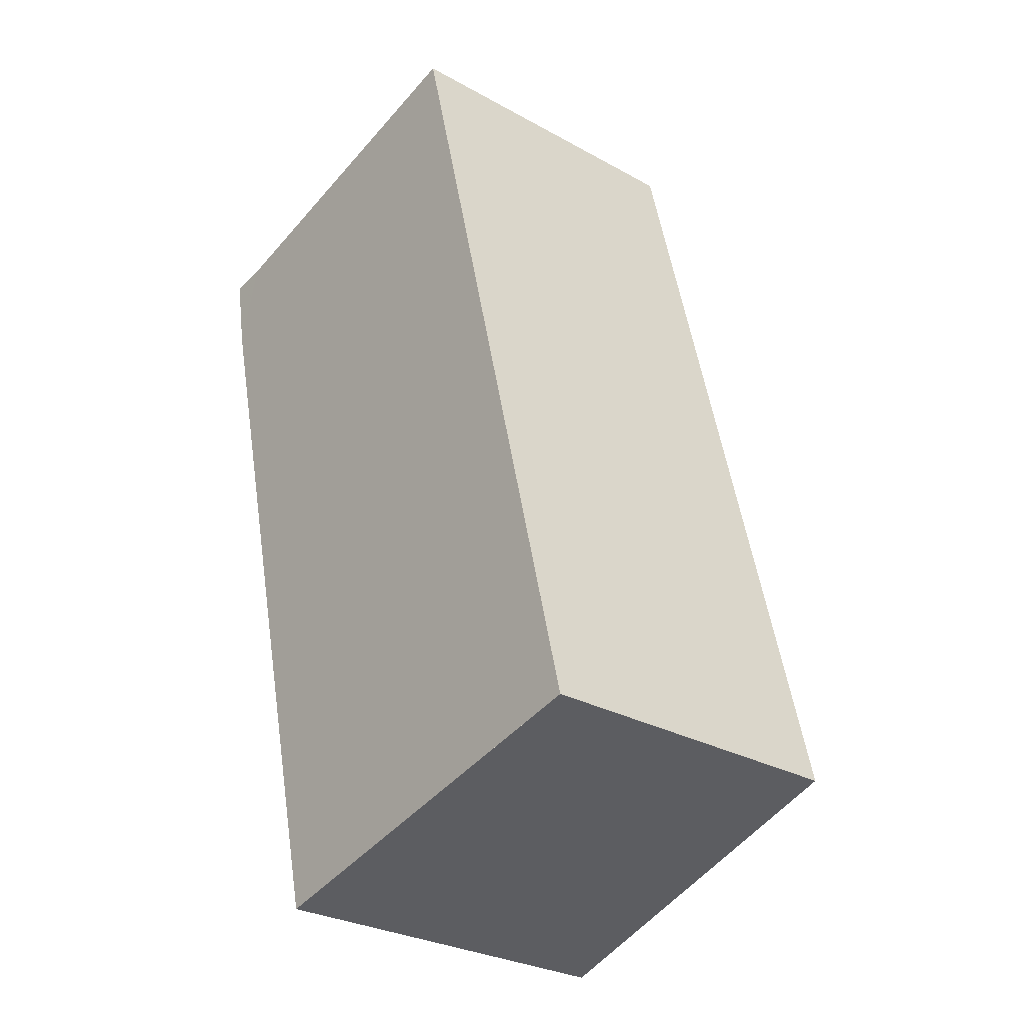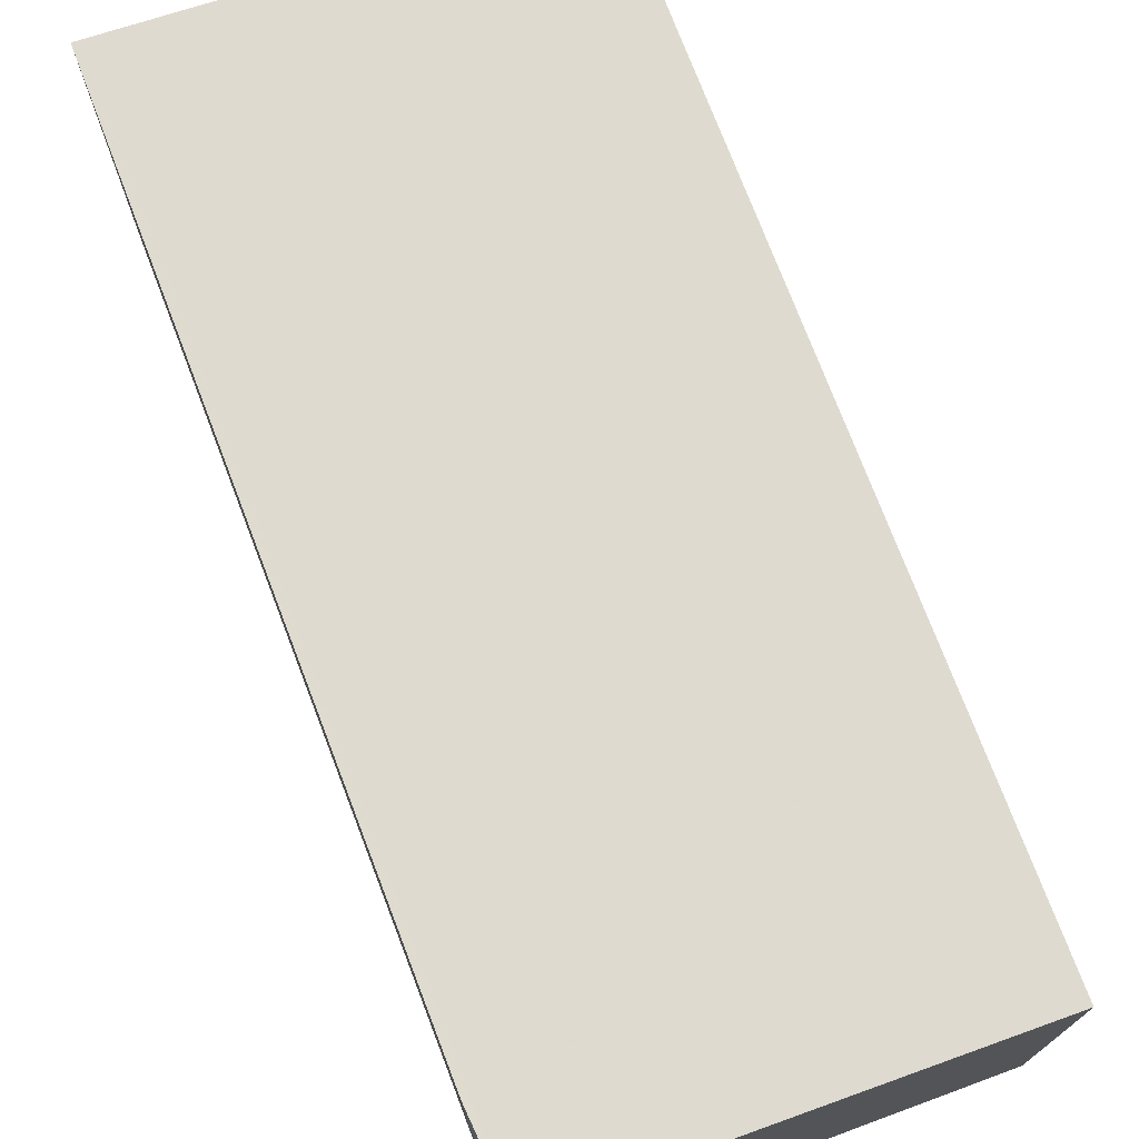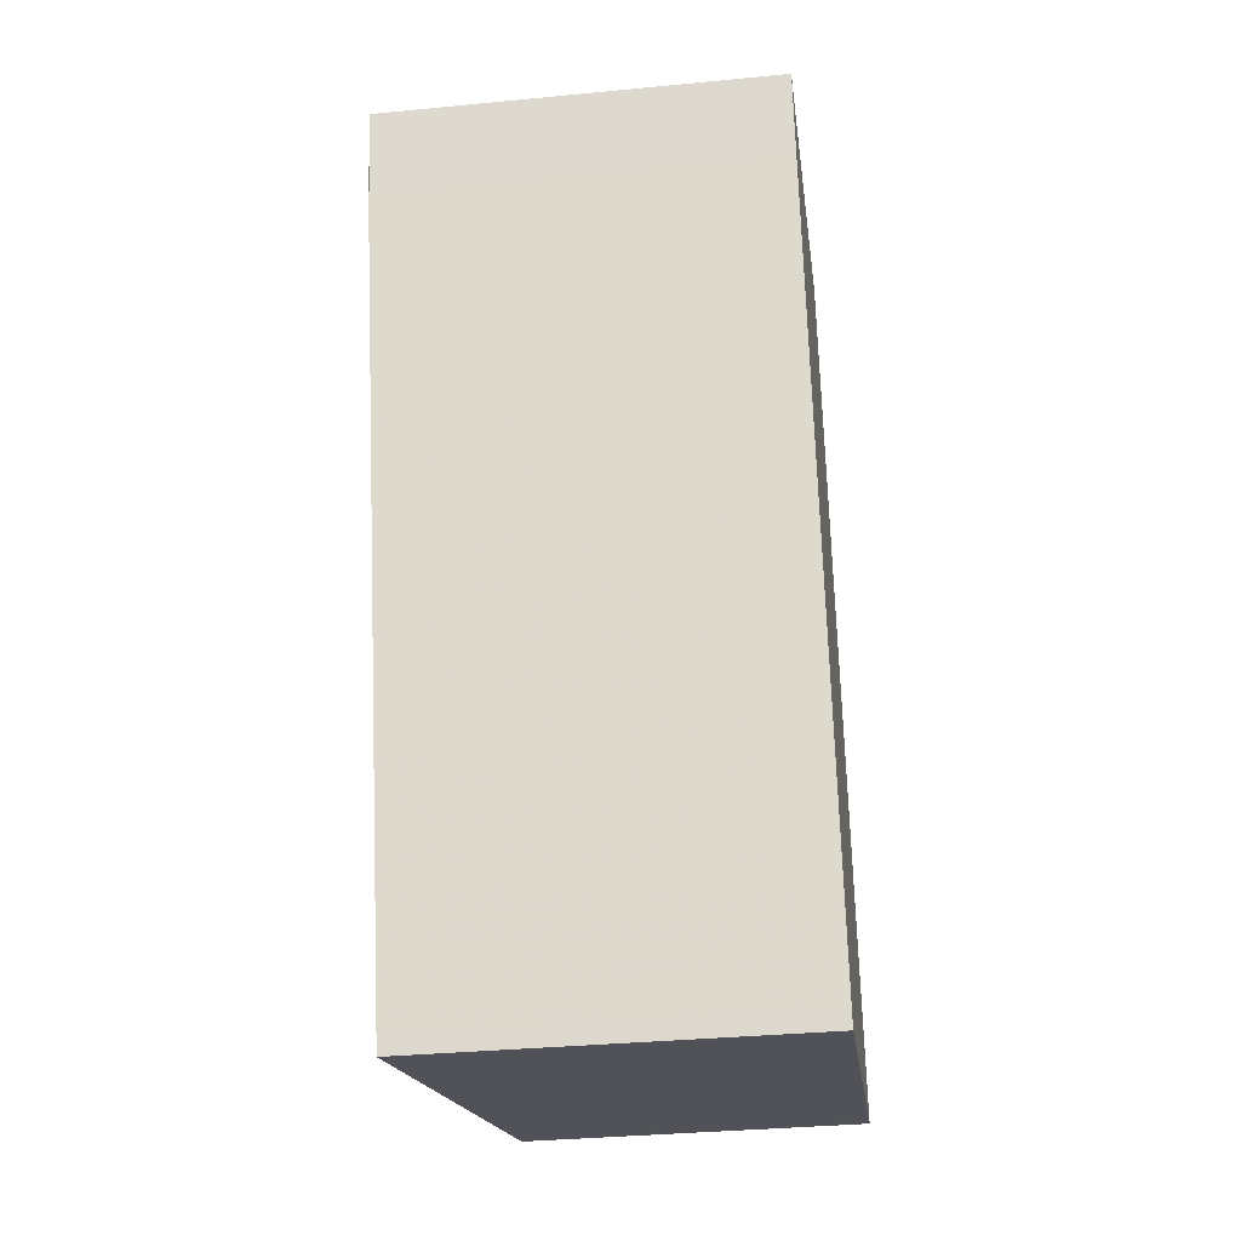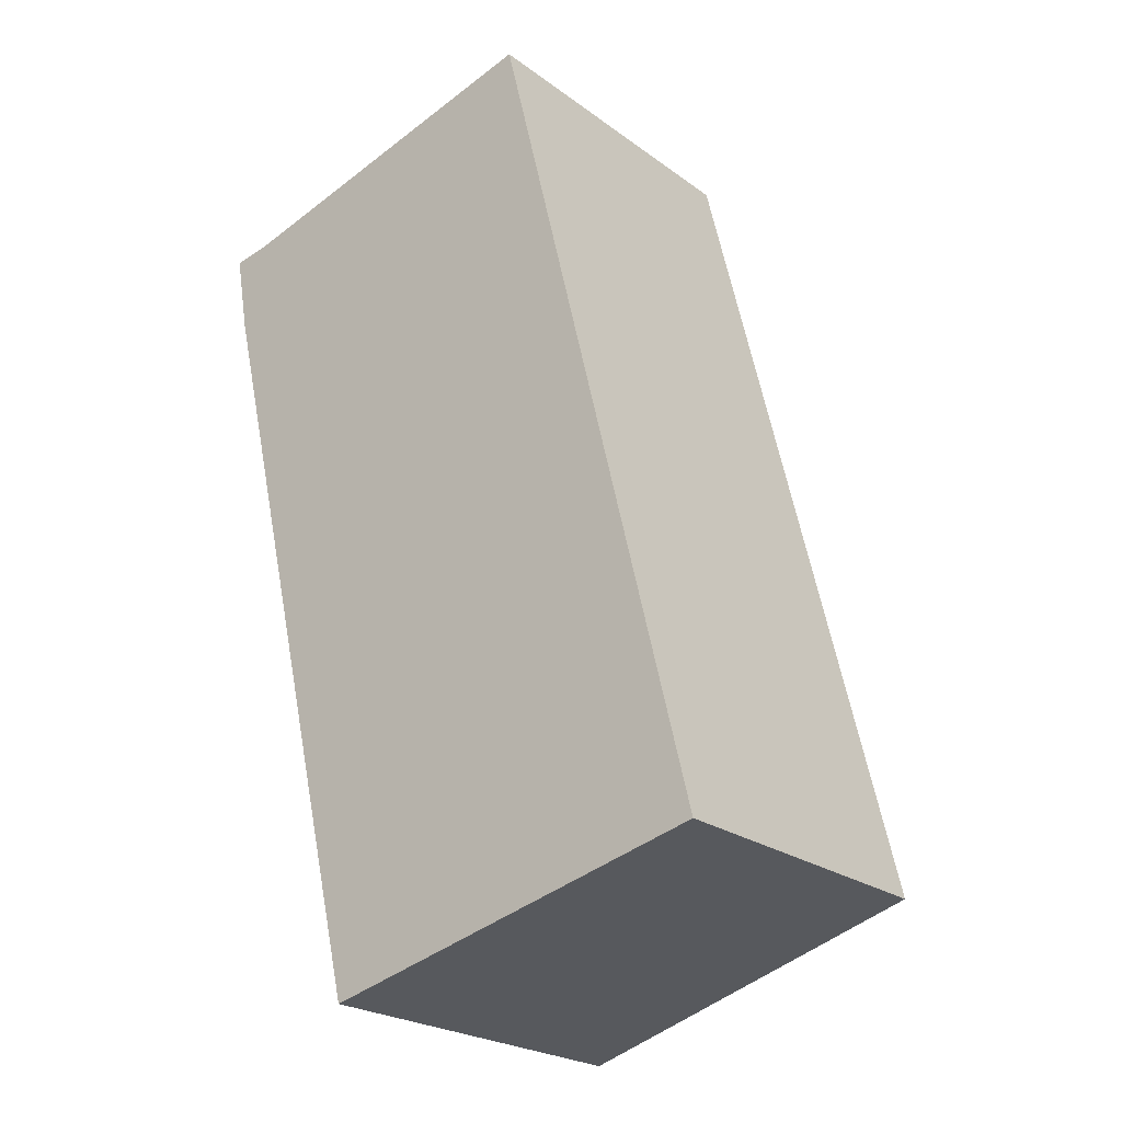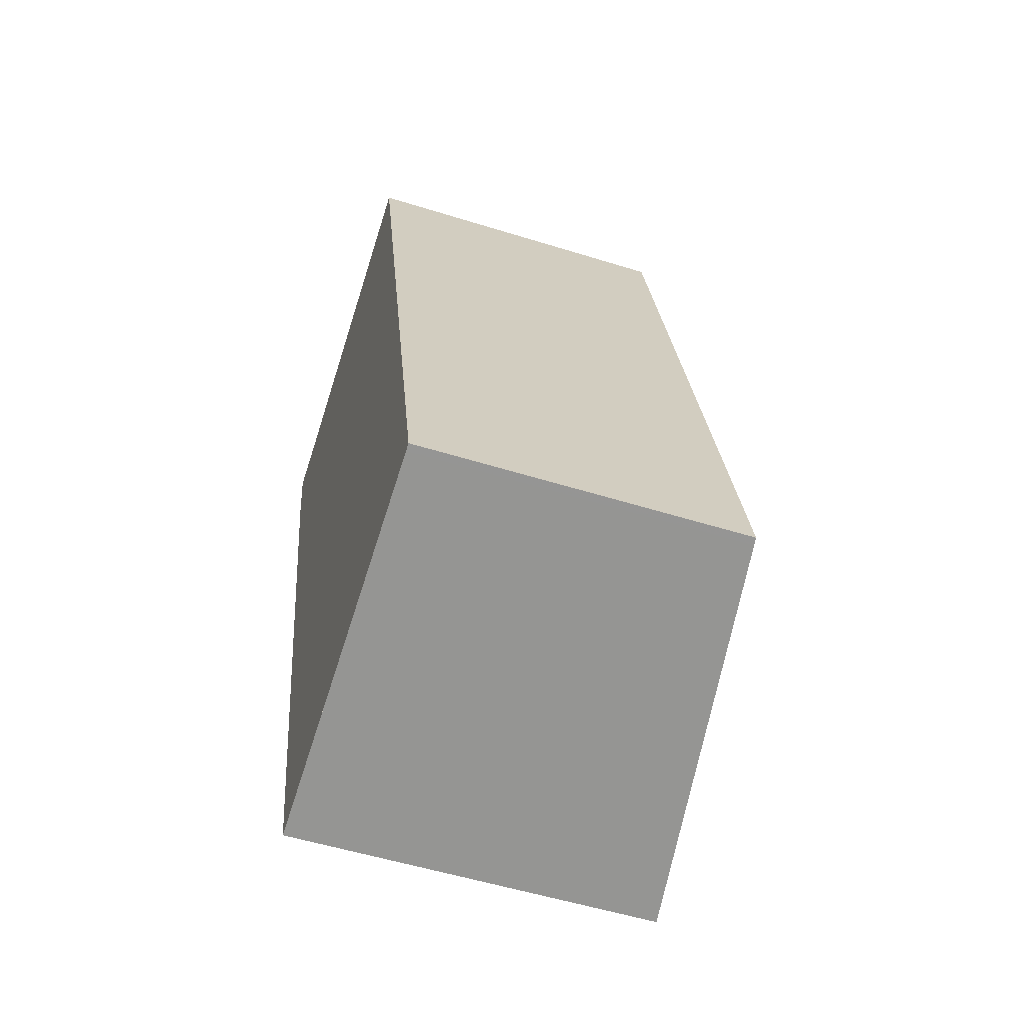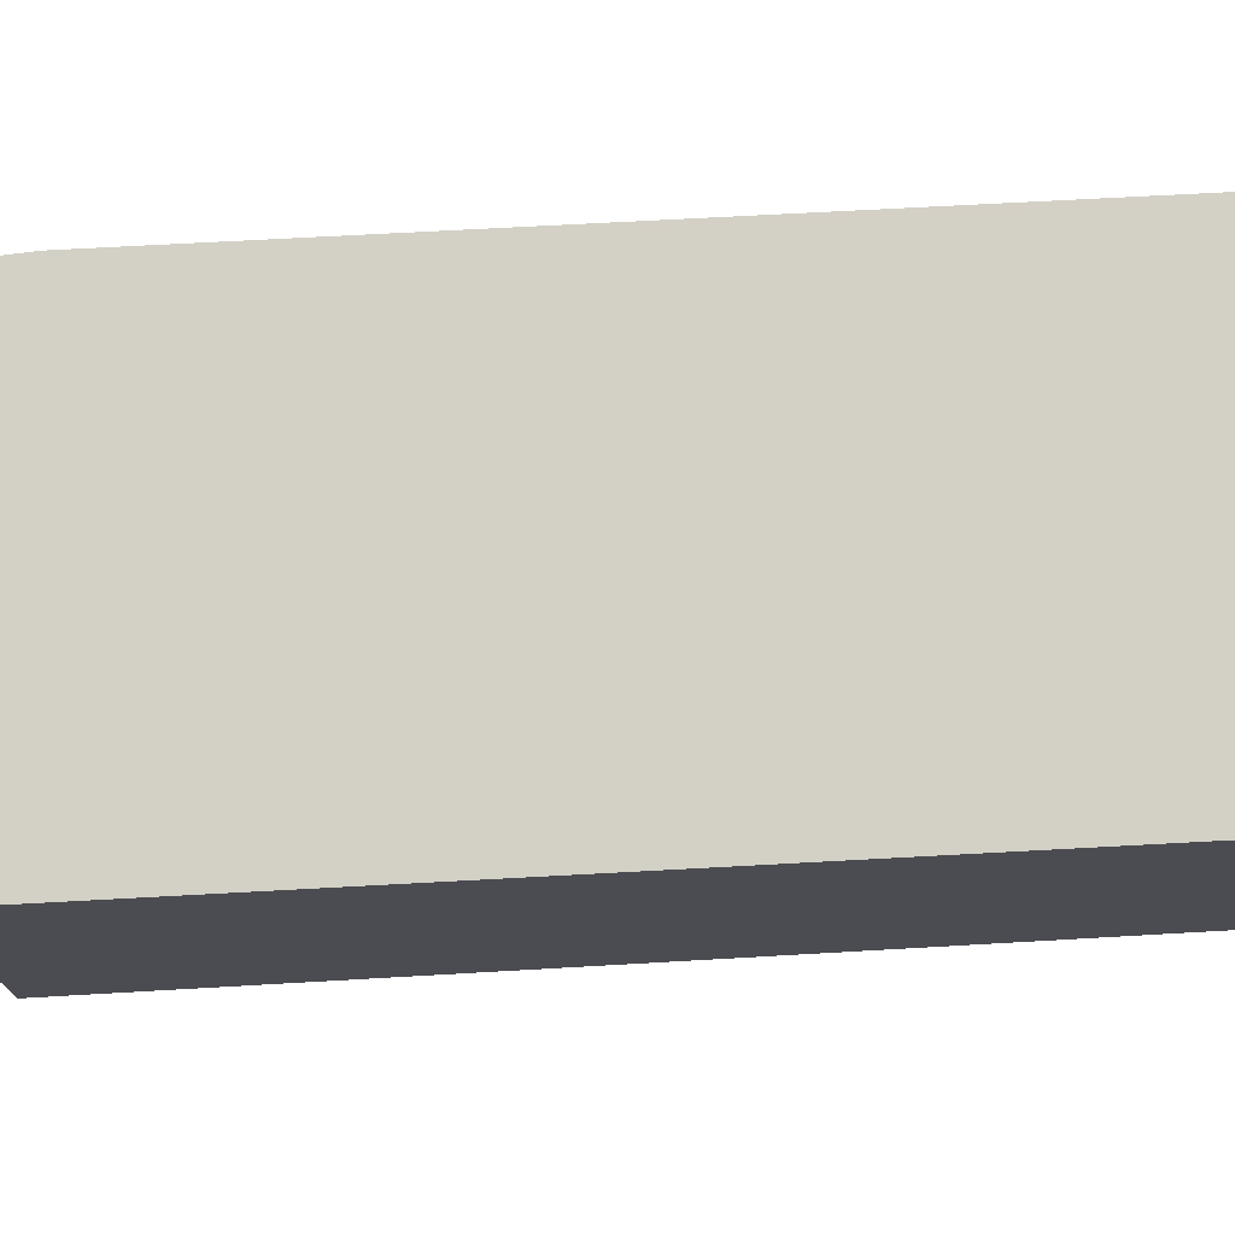
<metadata>
{"format":"obj","ext":"obj","renderer":"f3d","projection":"perspective","resolution":1024,"background":"white","views":[{"elev":-28.8,"azim":-129.7,"up":"+Y"},{"elev":74.6,"azim":145.5,"up":"+Z"},{"elev":-35.0,"azim":97.3,"up":"+Y"},{"elev":-23.6,"azim":-140.4,"up":"+Y"},{"elev":-54.2,"azim":-108.3,"up":"+Y"},{"elev":74.4,"azim":-107.0,"up":"+Z"}]}
</metadata>
<code>
v -858.2 -1010 2.019
v -858.2 -1010 2.022
v -859.2 -1014 1.958
v -861.2 -1014 1.702
v -860.2 -1009 1.774
v -858.3 -1010 2.001
v -858.1 -1010 2.026
v -860.1 -1009 1.777
v -861.2 -1014 1.706
v -861.1 -1013 1.715
v -859 -1014 1.966
v -861.1 -1013 1.71
v -859.1 -1014 1.961
v -858.1 -1010 2.025
v -859.2 -1014 1.953
v -859.2 -1014 1.954
v -861.2 -1014 1.708
v -859.1 -1014 1.959
v -861.2 -1014 1.703
v -858.2 -1010 2.022
v -858.2 -1010 2.019
v -858.2 -1010 0
v -858.2 -1010 0
v -859 -1014 1.966
v -858.2 -1010 2.022
v -858.2 -1010 0
v -859 -1014 0
v -859.2 -1014 1.953
v -859.2 -1014 1.958
v -859.2 -1014 2.22e-16
v -859.2 -1014 0
v -861.2 -1014 1.703
v -861.2 -1014 1.702
v -861.2 -1014 0
v -861.2 -1014 0
v -860.1 -1009 1.777
v -860.2 -1009 1.774
v -860.2 -1009 2.22e-16
v -860.1 -1009 0
v -858.1 -1010 2.025
v -858.3 -1010 2.001
v -858.3 -1010 0
v -858.1 -1010 0
v -858.2 -1010 2.019
v -858.1 -1010 2.026
v -858.1 -1010 0
v -858.2 -1010 0
v -858.3 -1010 2.001
v -860.1 -1009 1.777
v -860.1 -1009 0
v -858.3 -1010 0
v -861.2 -1014 1.702
v -861.2 -1014 1.706
v -861.2 -1014 0
v -861.2 -1014 0
v -859.1 -1014 1.959
v -859 -1014 1.966
v -859 -1014 0
v -859.1 -1014 0
v -860.2 -1009 1.774
v -861.1 -1013 1.71
v -861.1 -1013 0
v -860.2 -1009 2.22e-16
v -858.1 -1010 2.026
v -858.1 -1010 2.025
v -858.1 -1010 0
v -858.1 -1010 0
v -861.2 -1014 1.706
v -859.2 -1014 1.953
v -859.2 -1014 0
v -861.2 -1014 0
v -859.2 -1014 1.958
v -859.1 -1014 1.959
v -859.1 -1014 0
v -859.2 -1014 2.22e-16
v -861.1 -1013 1.71
v -861.2 -1014 1.703
v -861.2 -1014 0
v -861.1 -1013 0
v -858.2 -1010 0
v -858.2 -1010 0
v -859.2 -1014 0
v -861.2 -1014 0
v -860.2 -1009 0
v -858.3 -1010 0
v -858.1 -1010 0
f 19 12 10 17
f 16 13 11 18
f 14 7 1 2 11 13
f 12 5 8 10
f 13 10 8 6 14
f 17 10 13 16
f 16 15 9 17
f 18 3 15 16
f 17 9 4 19
f 21 22 23 20
f 25 26 27 24
f 29 30 31 28
f 33 34 35 32
f 37 38 39 36
f 41 42 43 40
f 45 46 47 44
f 49 50 51 48
f 53 54 55 52
f 57 58 59 56
f 61 62 63 60
f 65 66 67 64
f 69 70 71 68
f 73 74 75 72
f 77 78 79 76
f 81 82 83 84 85 86 80

</code>
